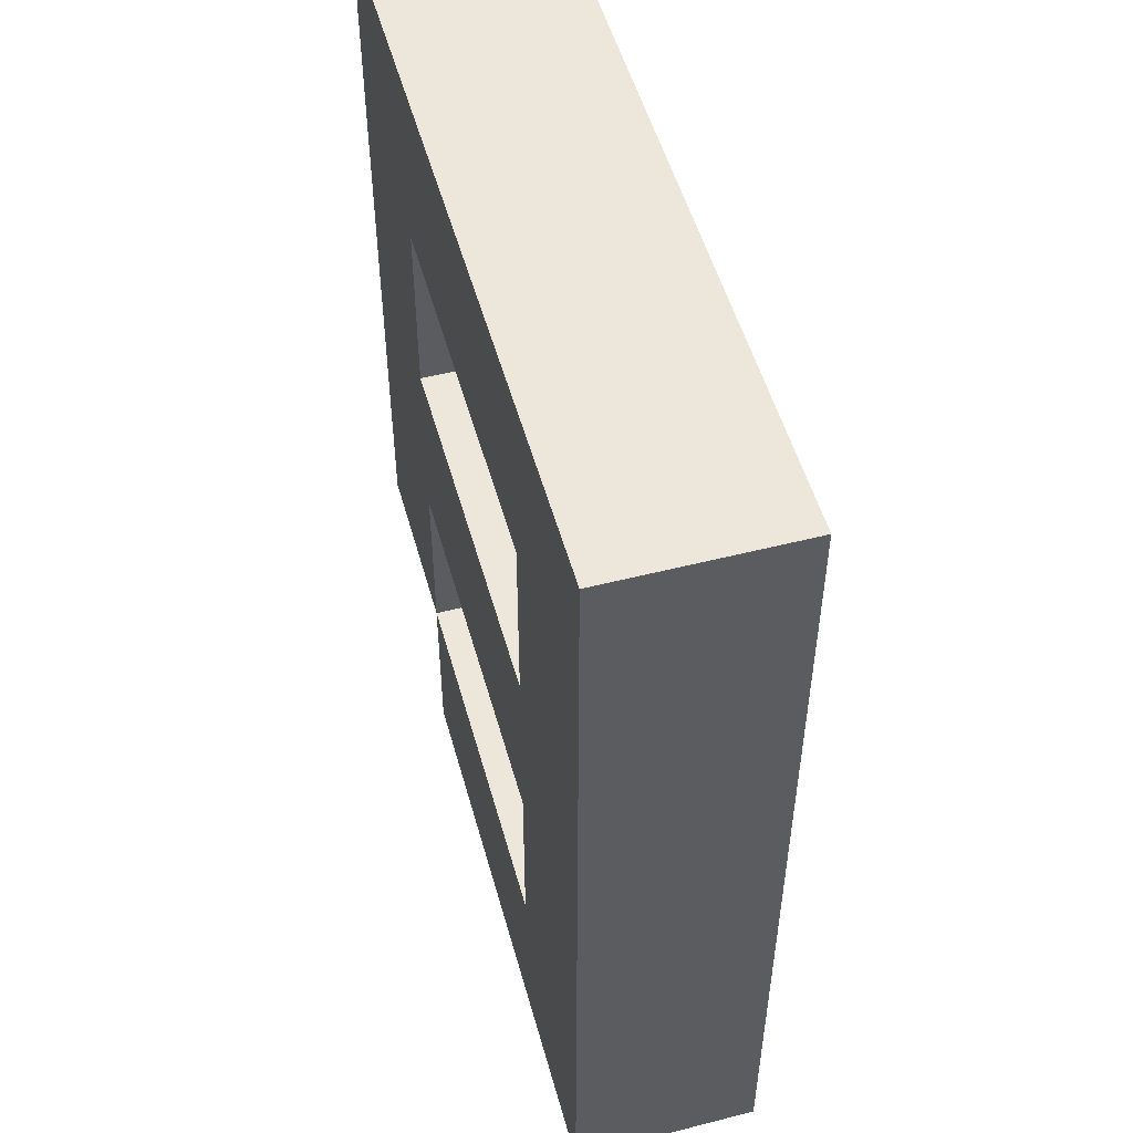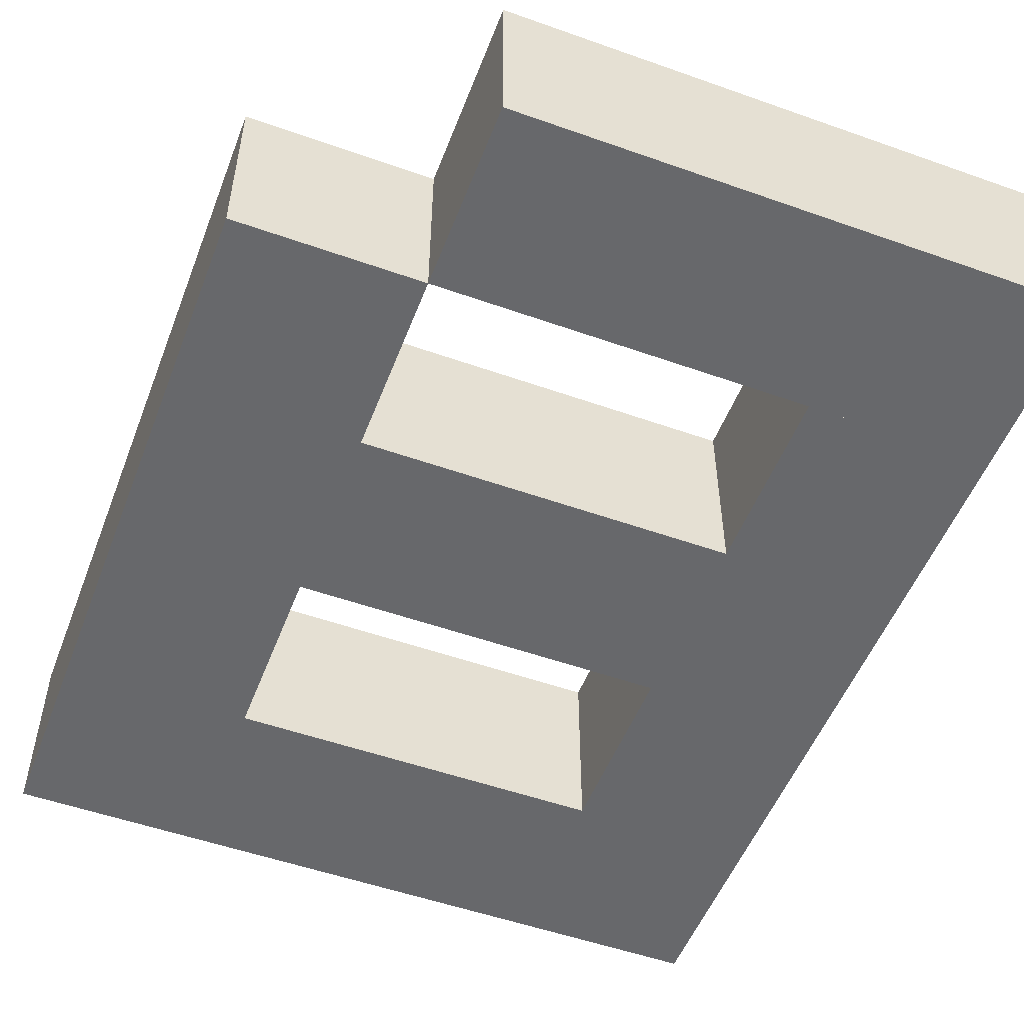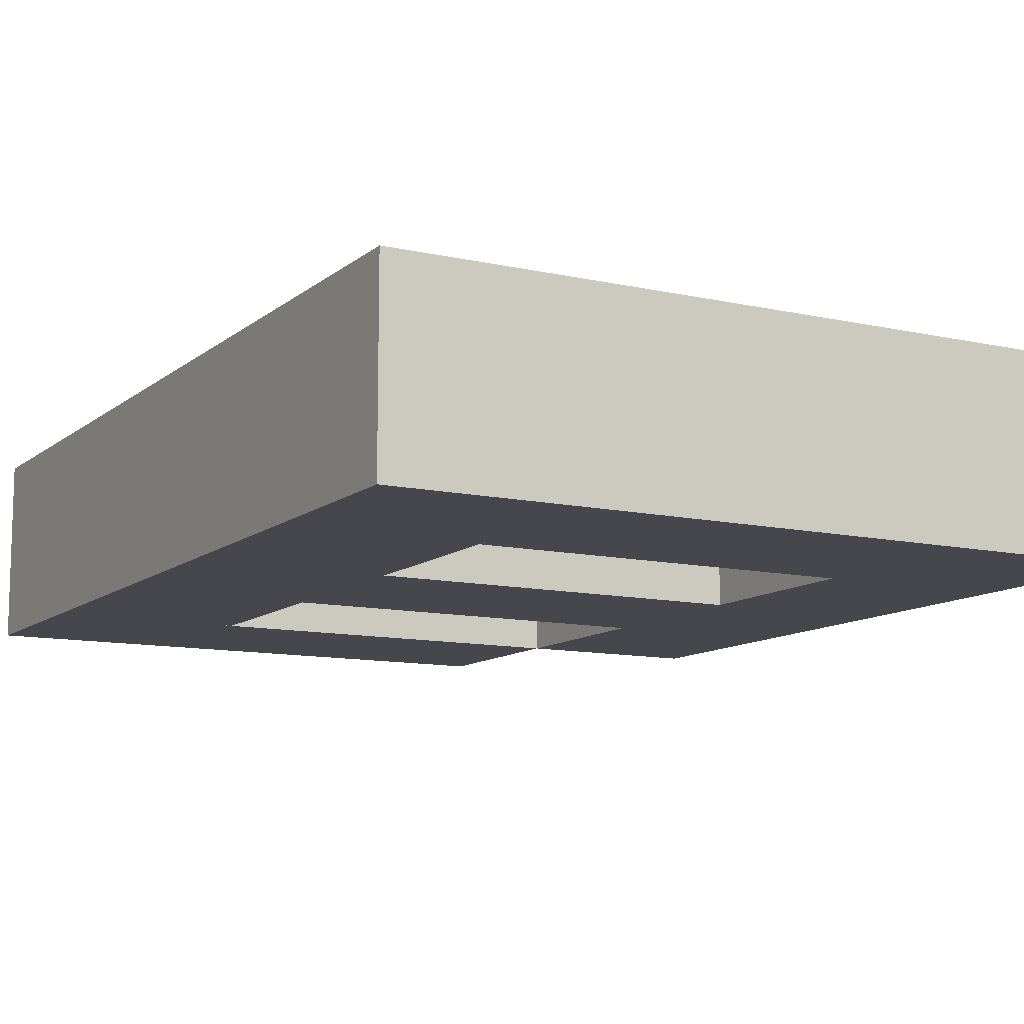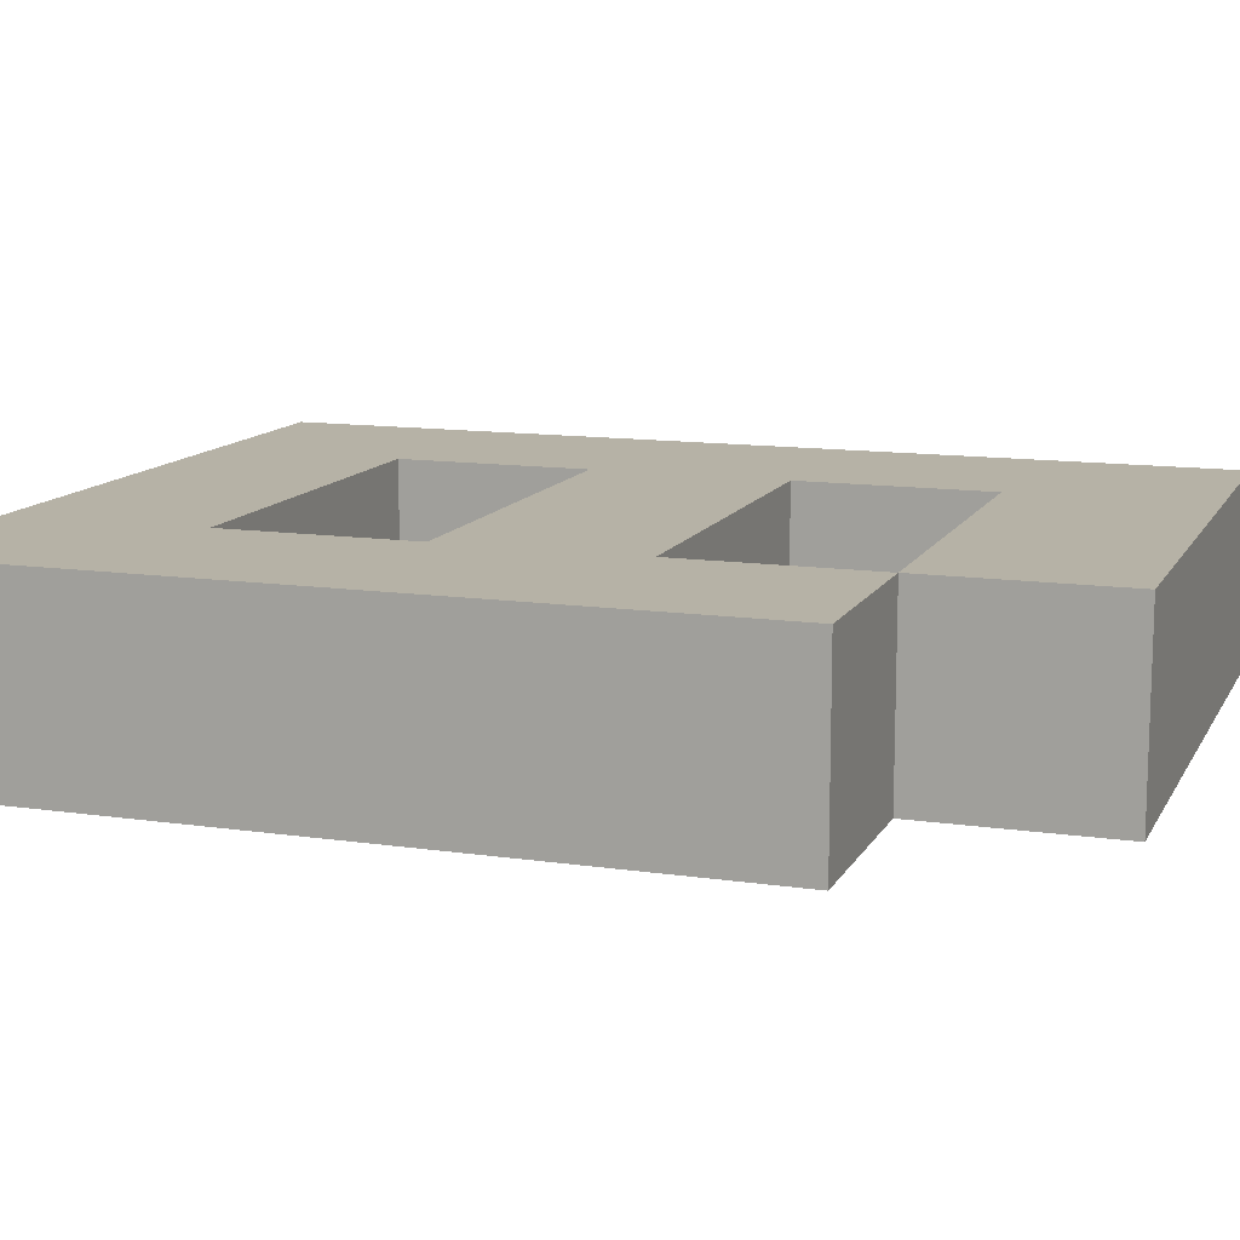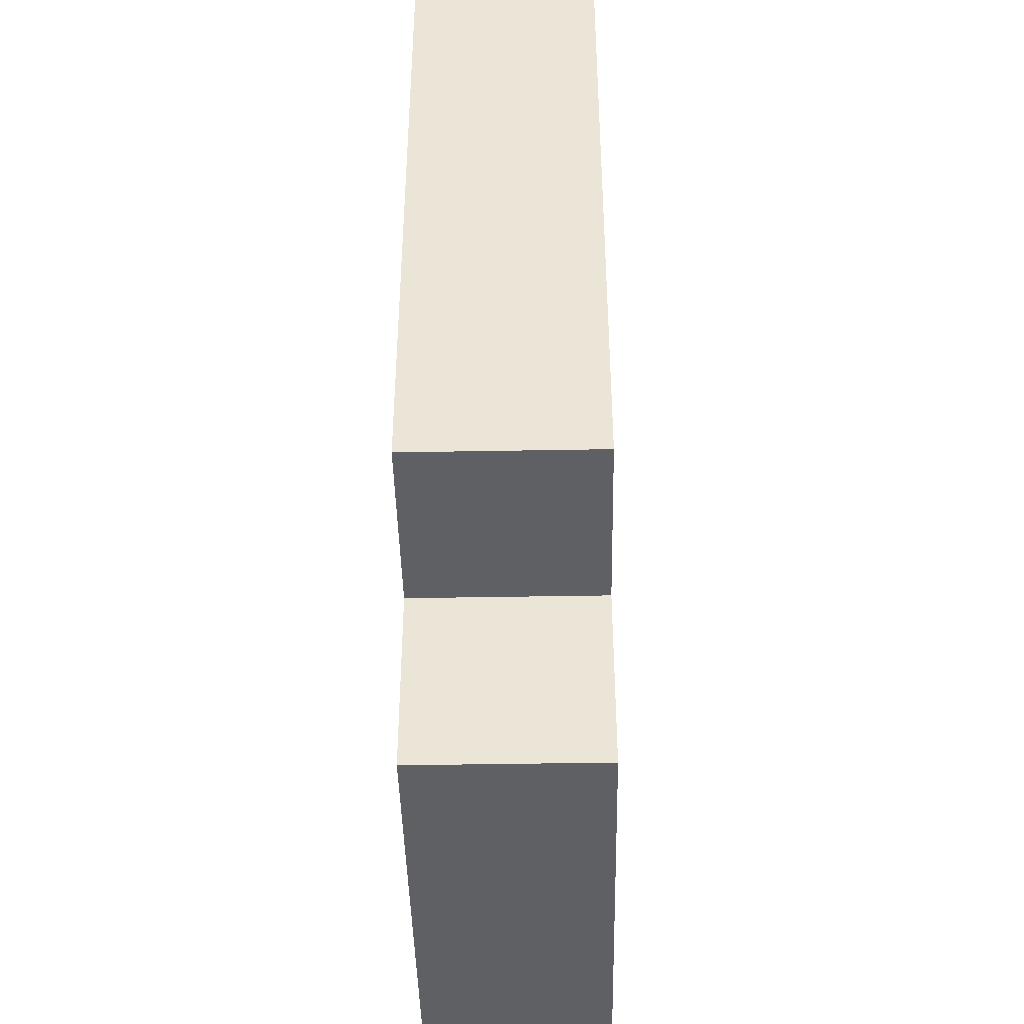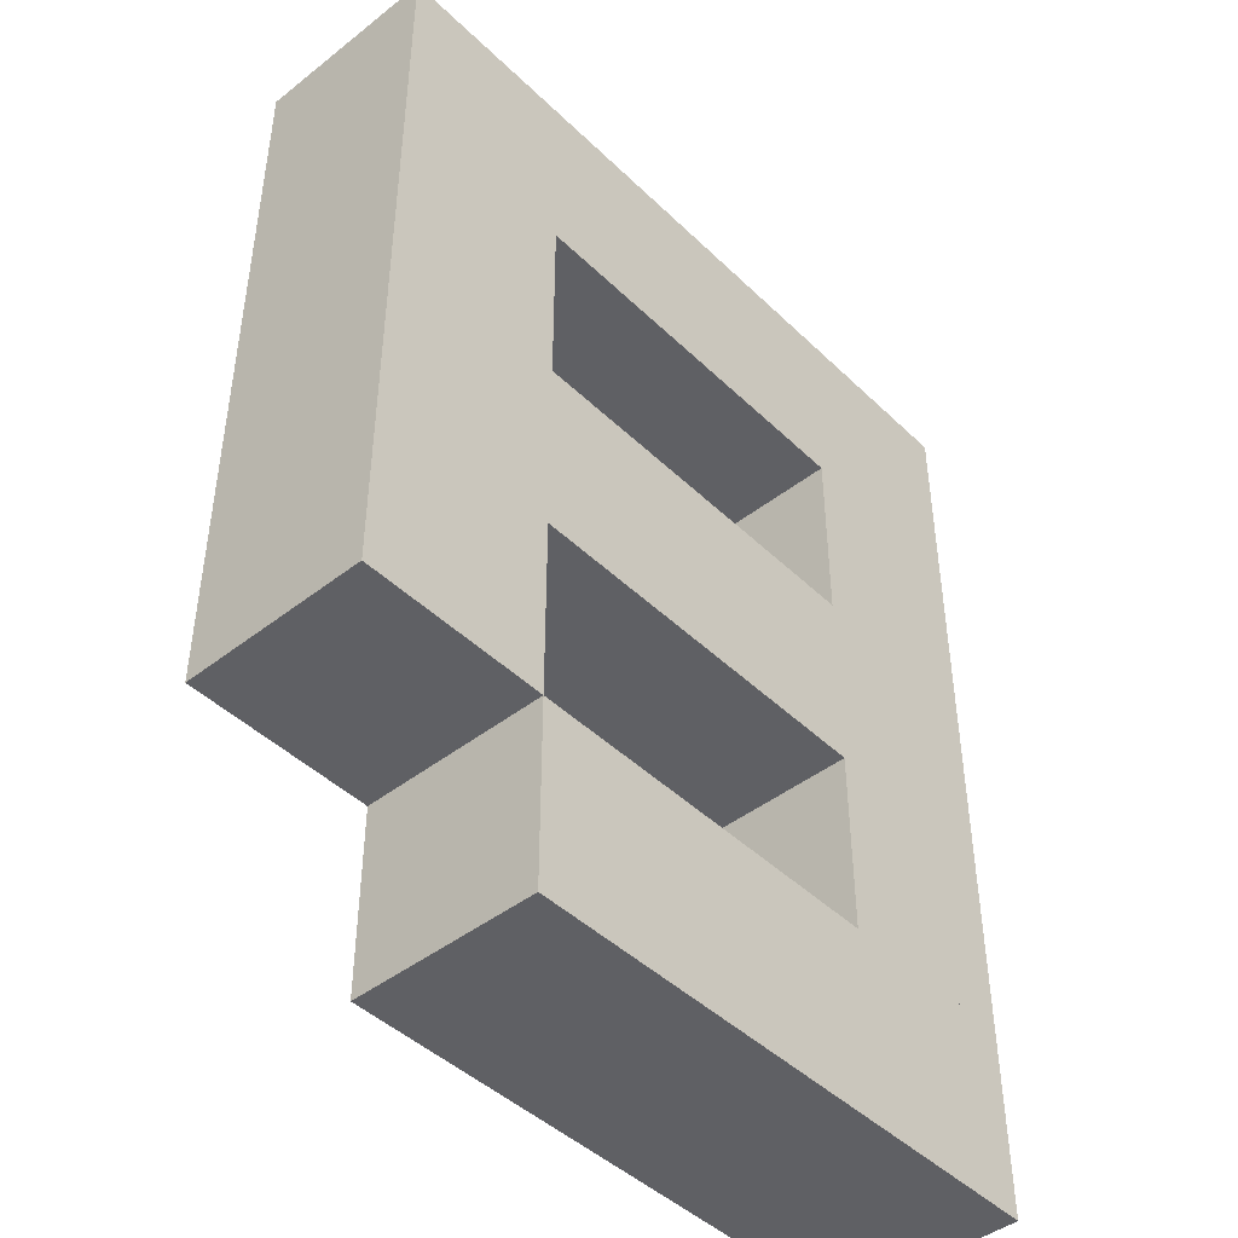
<metadata>
{"format":"obj","ext":"obj","renderer":"f3d","projection":"perspective","resolution":1024,"background":"white","views":[{"elev":52.0,"azim":-105.4,"up":"+Z"},{"elev":-52.4,"azim":159.1,"up":"+Y"},{"elev":-11.0,"azim":-28.9,"up":"+Y"},{"elev":12.2,"azim":109.1,"up":"+Y"},{"elev":-43.2,"azim":91.2,"up":"+Z"},{"elev":-44.9,"azim":132.1,"up":"+Z"}]}
</metadata>
<code>
o Plane.009
v -19.5 -0.5 2.5
v -18.5 -0.5 -1.5
v -19.5 -0.5 -1.5
v -19.5 -0.5 -2.5
v -16.5 -0.5 -2.5
v -16.5 -0.5 1.5
v -15.5 -0.5 -1.5
v -16.5 -0.5 -1.5
v -15.5 -0.5 1.5
v -15.5 -0.5 2.5
v -18.5 -0.5 2.5
v -18.5 -0.5 1.5
v -19.5 0.5 2.5
v -18.5 0.5 -1.5
v -19.5 0.5 -1.5
v -19.5 0.5 -2.5
v -16.5 0.5 -2.5
v -16.5 0.5 1.5
v -15.5 0.5 -1.5
v -16.5 0.5 -1.5
v -15.5 0.5 1.5
v -15.5 0.5 2.5
v -18.5 0.5 2.5
v -18.5 0.5 1.5
v -18.5 -0.5 -0.5
v -18.5 -0.5 0.5
v -16.5 -0.5 0.5
v -16.5 -0.5 -0.5
v -18.5 0.5 -0.5
v -18.5 0.5 0.5
v -16.5 0.5 0.5
v -16.5 0.5 -0.5
f 21 24 23
f 11 12 9
f 11 1 3
f 3 4 5
f 9 6 8
f 15 13 23
f 17 16 15
f 20 18 21
f 11 23 13
f 2 14 23
f 3 15 16
f 5 17 20
f 9 21 18
f 8 20 15
f 1 13 15
f 3 15 14
f 4 16 17
f 6 18 20
f 9 21 22
f 8 20 19
f 10 22 23
f 12 24 21
f 11 23 24
f 7 19 21
f 26 25 28
f 32 29 30
f 25 29 32
f 27 31 30
f 28 32 31
f 26 30 29
f 22 21 23
f 10 11 9
f 2 11 3
f 8 3 5
f 7 9 8
f 14 15 23
f 20 17 15
f 19 20 21
f 1 11 13
f 11 2 23
f 4 3 16
f 8 5 20
f 6 9 18
f 3 8 15
f 3 1 15
f 2 3 14
f 5 4 17
f 8 6 20
f 10 9 22
f 7 8 19
f 11 10 23
f 9 12 21
f 12 11 24
f 9 7 21
f 27 26 28
f 31 32 30
f 28 25 32
f 26 27 30
f 27 28 31
f 25 26 29

</code>
